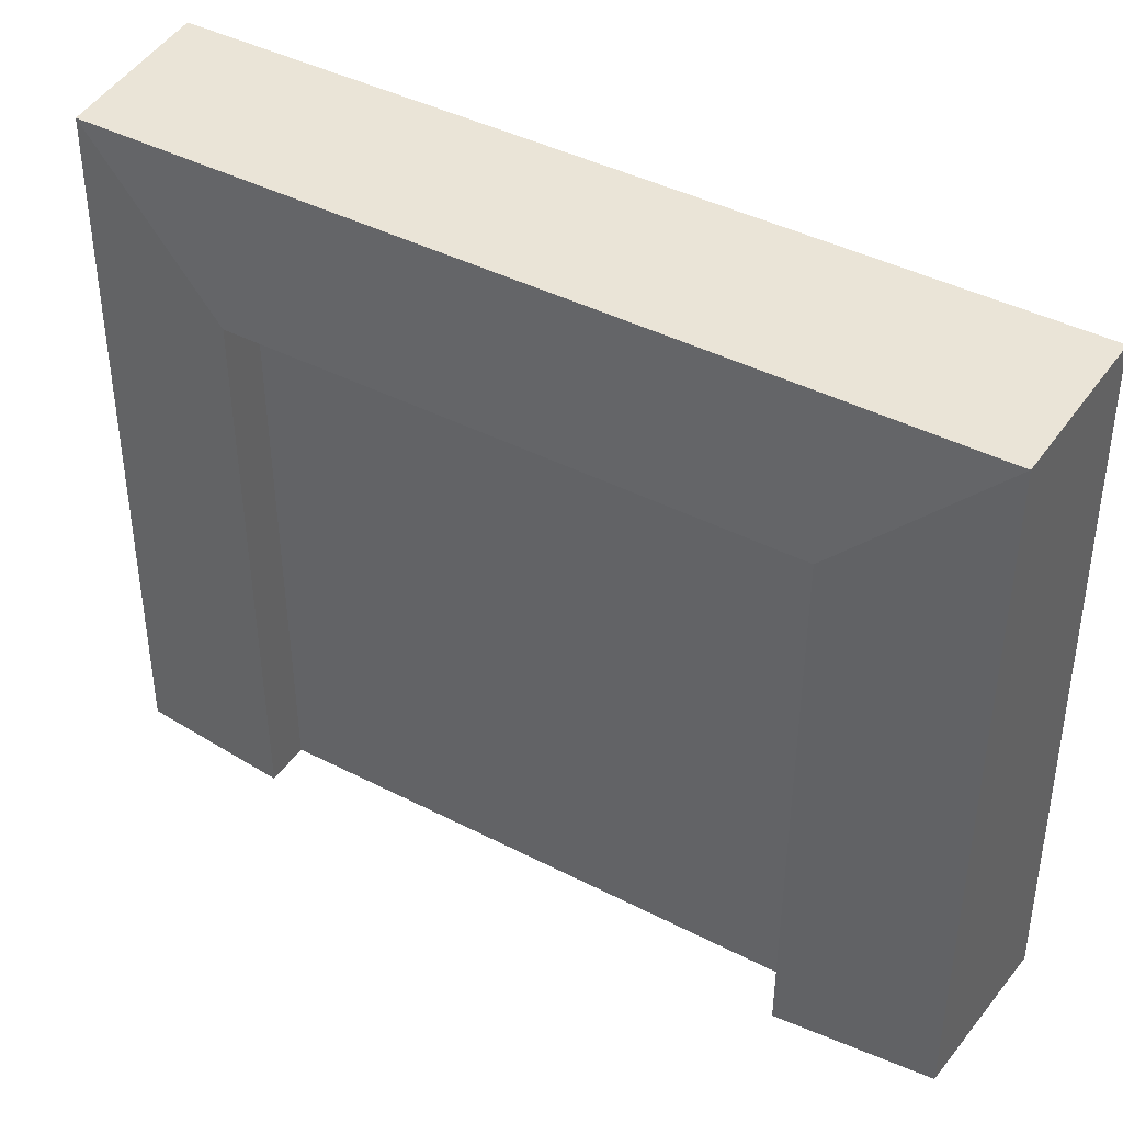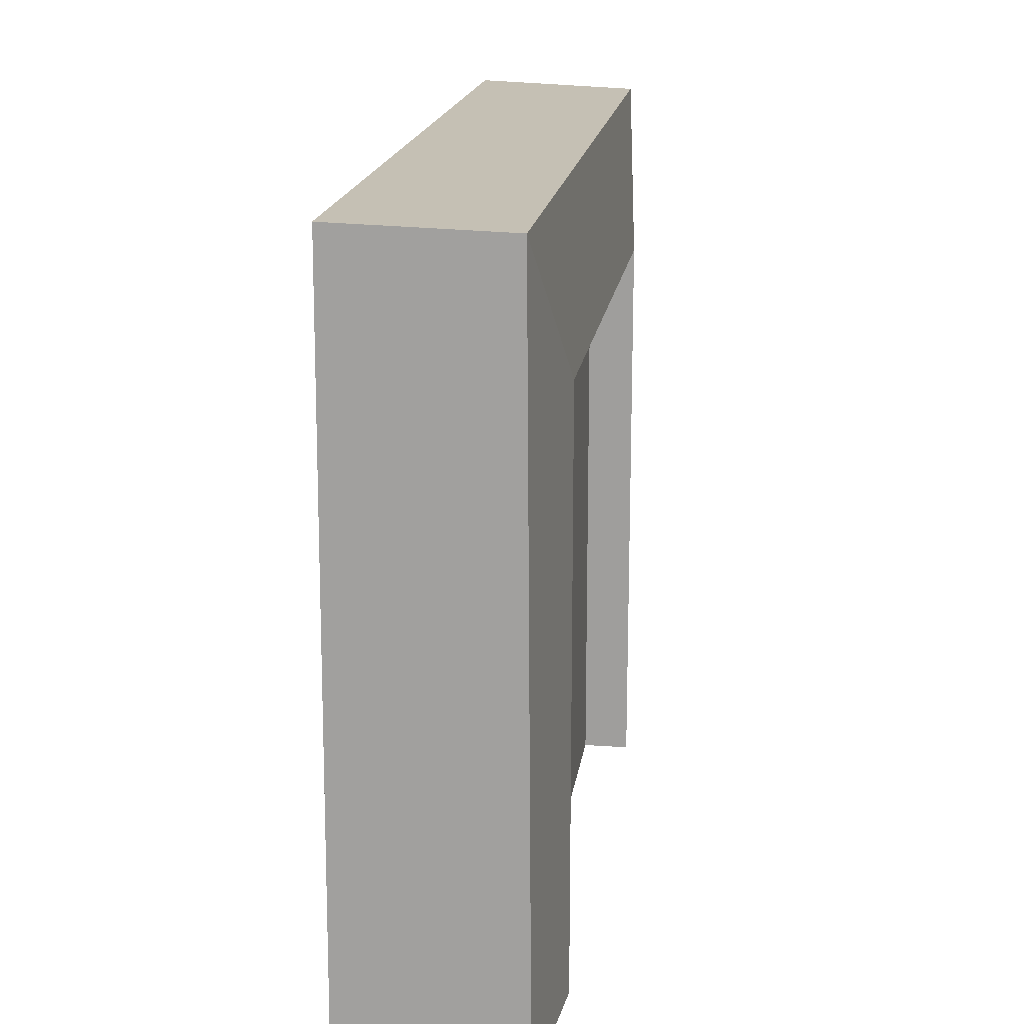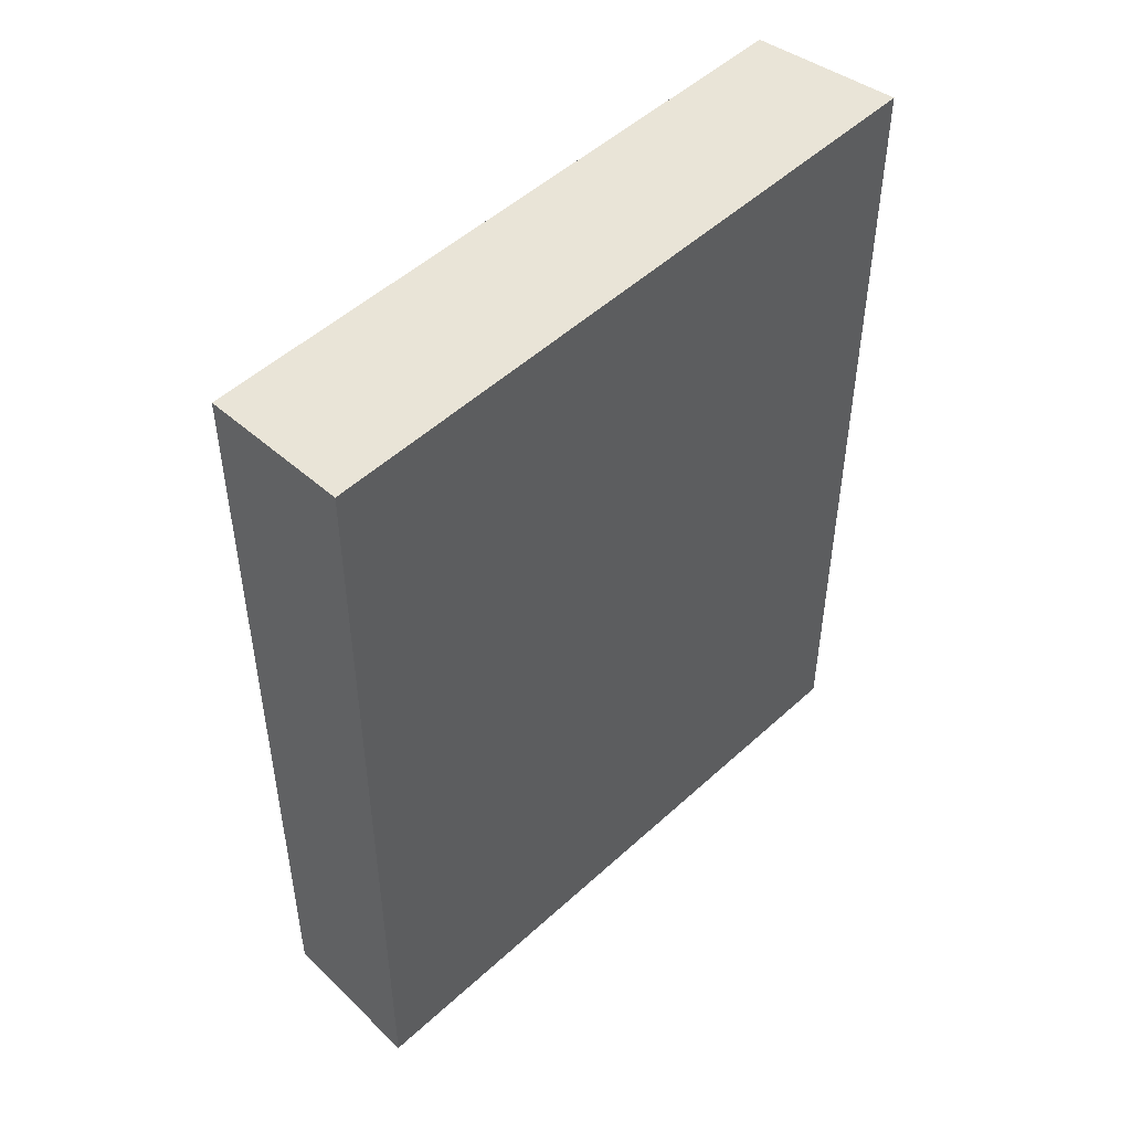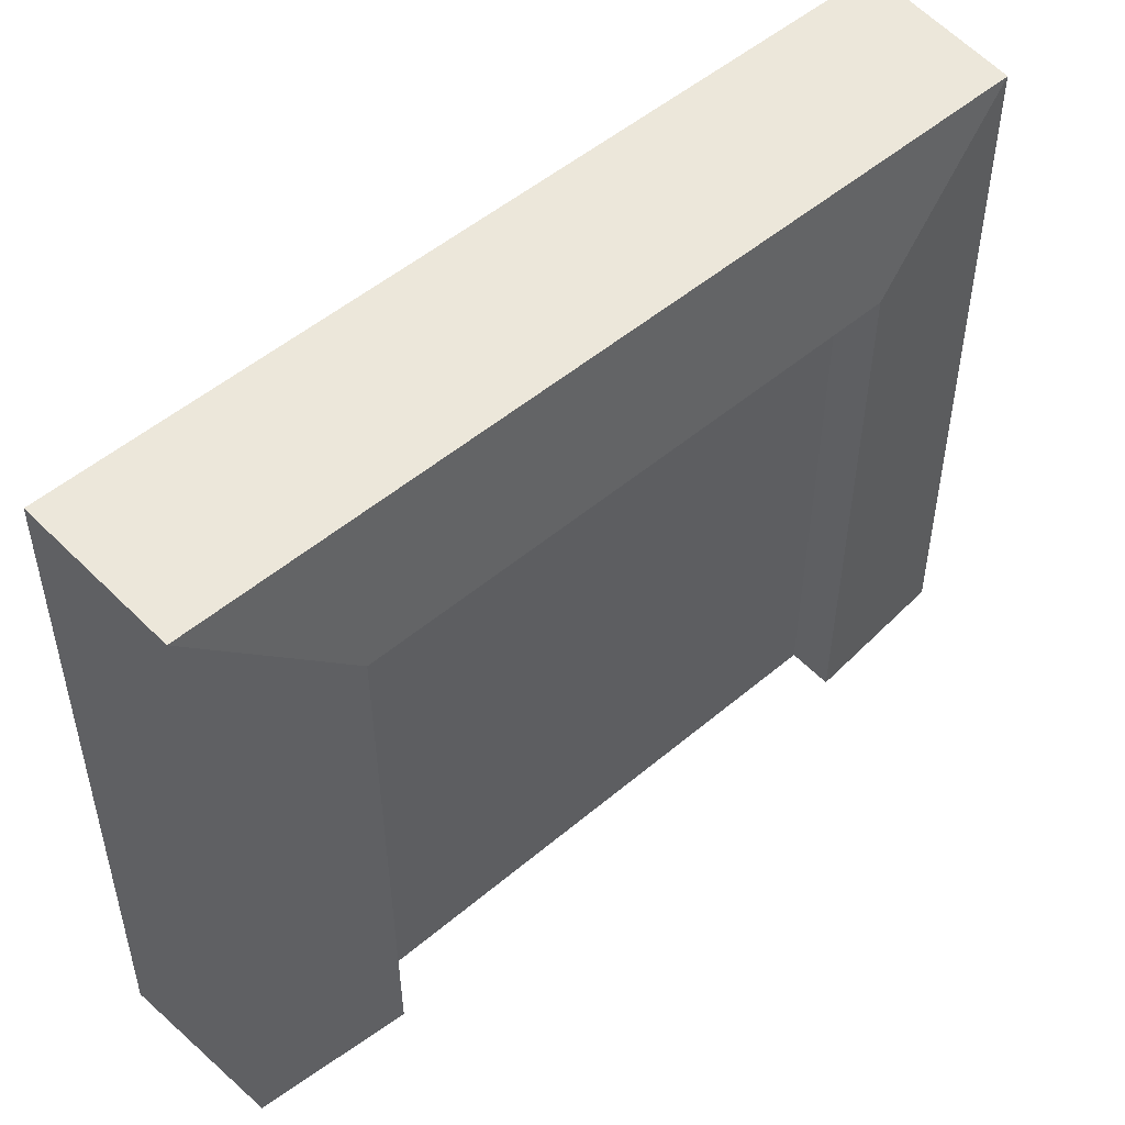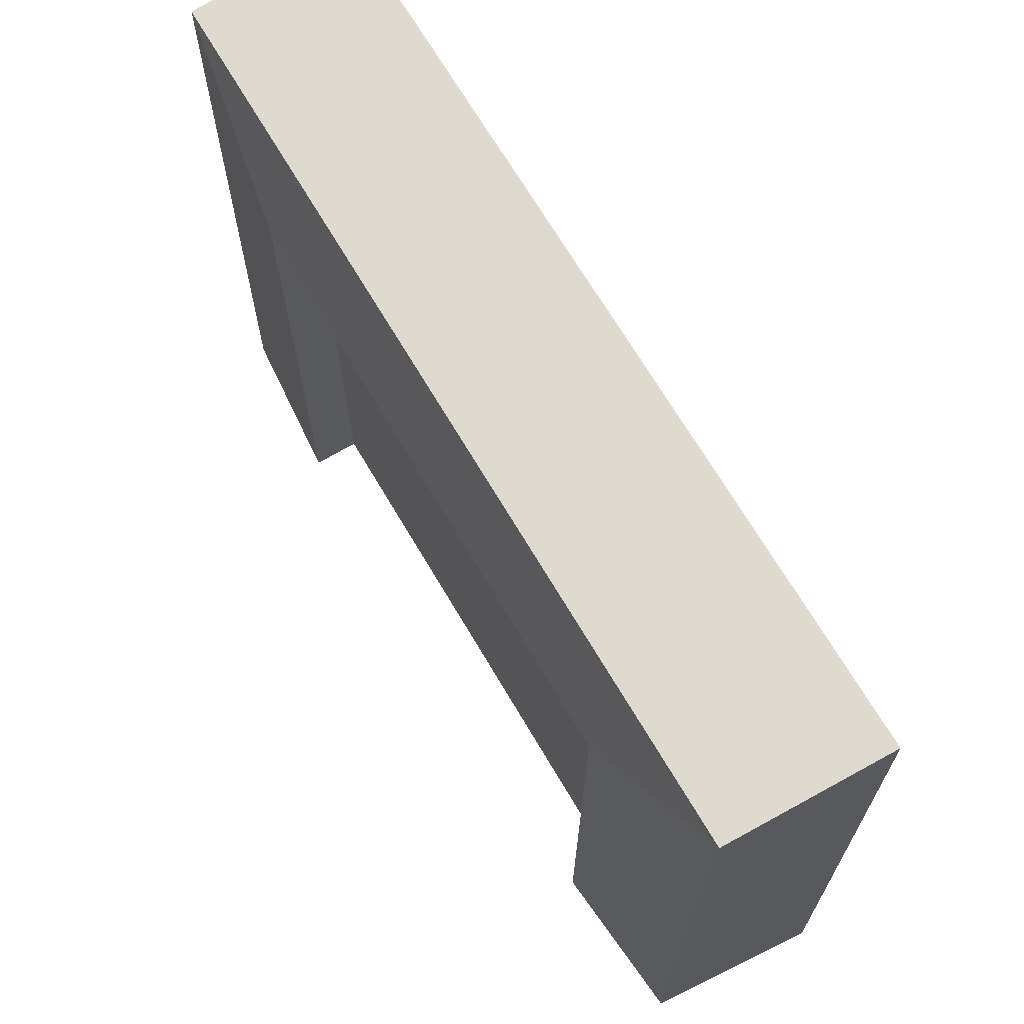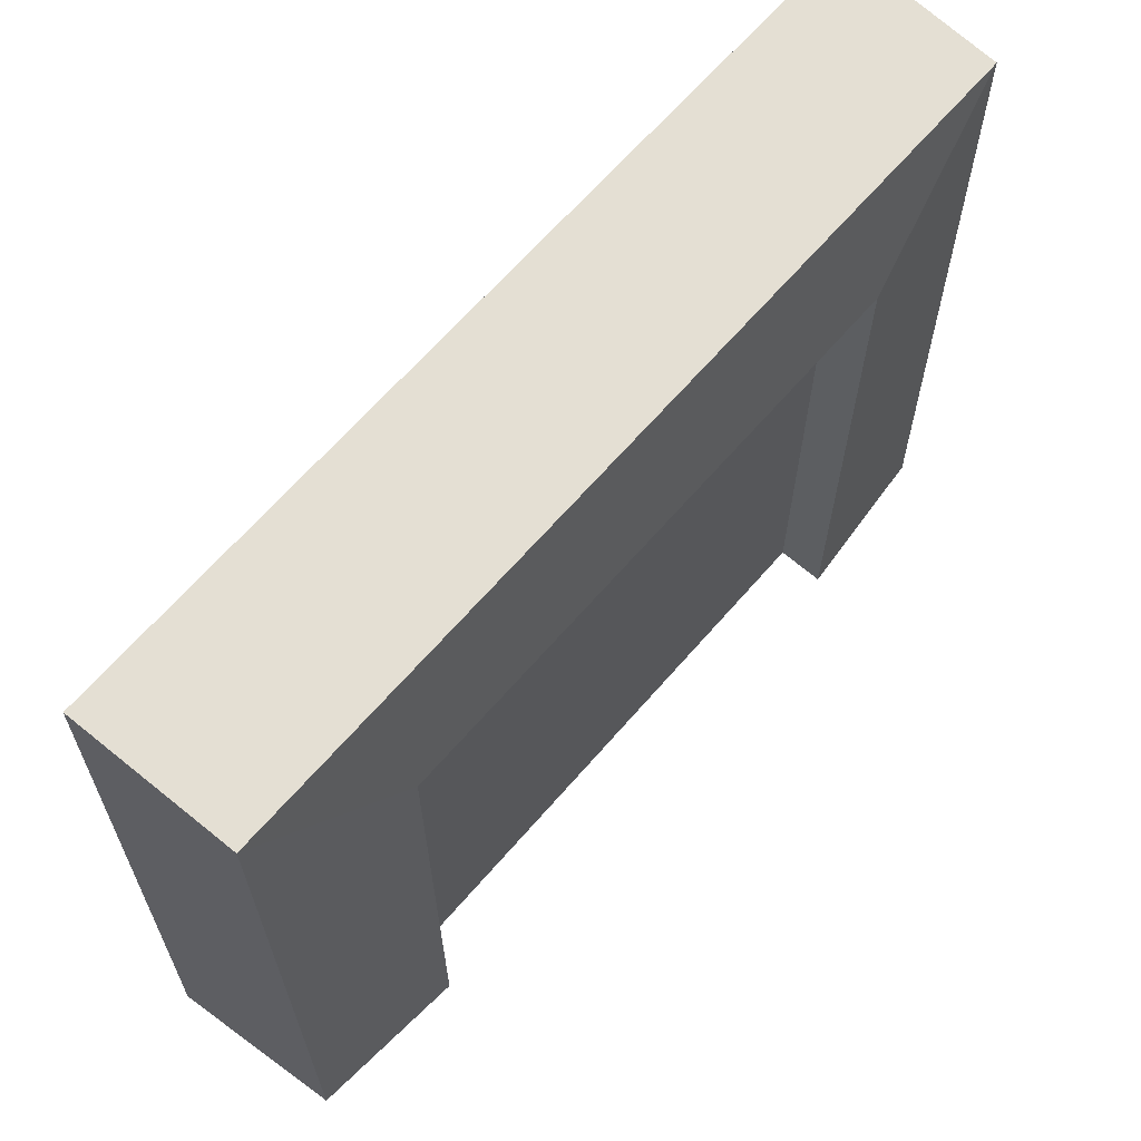
<metadata>
{"format":"obj","ext":"obj","renderer":"f3d","projection":"perspective","resolution":1024,"background":"white","views":[{"elev":43.0,"azim":-58.7,"up":"+Z"},{"elev":17.4,"azim":-172.1,"up":"+Z"},{"elev":47.9,"azim":43.9,"up":"+Y"},{"elev":52.7,"azim":-132.0,"up":"+Z"},{"elev":69.4,"azim":-30.6,"up":"+Z"},{"elev":65.7,"azim":-139.1,"up":"+Z"}]}
</metadata>
<code>
g E1
v -0.4898 0.7718 0.3098
v -0.539 0.7718 0.3098
v -0.539 0.1722 0.3098
v -0.4898 0.1722 0.3098
v -0.4898 0.1722 0.3098
v -0.4898 0.1722 -0.2941
v -0.4898 0.7718 -0.2941
v -0.4898 0.7718 0.3098
v -0.4898 0.7718 -0.2941
v -0.539 0.7718 -0.2941
v -0.539 0.7718 0.3098
v -0.4898 0.7718 0.3098
v -0.4898 0.1722 0.3098
v -0.539 0.1722 0.3098
v -0.539 0.1722 -0.2941
v -0.4898 0.1722 -0.2941
v -0.5246 0.004401 -0.2941
v -0.5182 0.01078 0.4691
v -0.3454 0.004401 0.4754
v -0.3454 -0.01002 -0.2941
v -0.3454 0.954 -0.2941
v -0.3454 0.9396 0.4754
v -0.5182 0.9332 0.4691
v -0.5246 0.9396 -0.2941
v -0.539 0.7718 0.3098
v -0.539 0.7718 -0.2941
v -0.5246 0.9396 -0.2941
v -0.5182 0.9332 0.4691
v -0.5182 0.01078 0.4691
v -0.5246 0.004401 -0.2941
v -0.539 0.1722 -0.2941
v -0.539 0.1722 0.3098
v -0.5182 0.01078 0.4691
v -0.539 0.1722 0.3098
v -0.539 0.7718 0.3098
v -0.5182 0.9332 0.4691
v -0.3454 0.004401 0.4754
v -0.5182 0.01078 0.4691
v -0.5182 0.9332 0.4691
v -0.3454 0.9396 0.4754
v -0.3454 0.954 -0.2941
v -0.3454 -0.01002 -0.2941
v -0.3454 0.004401 0.4754
v -0.3454 0.9396 0.4754
v -0.5246 0.9396 -0.2941
v -0.539 0.7718 -0.2941
v -0.4898 0.7718 -0.2941
v -0.3454 0.954 -0.2941
v -0.4898 0.1722 -0.2941
v -0.3454 -0.01002 -0.2941
v -0.5246 0.004401 -0.2941
v -0.539 0.1722 -0.2941
g E1_0
f 3 2 1
f 4 3 1
f 7 6 5
f 8 7 5
f 11 10 9
f 12 11 9
f 15 14 13
f 16 15 13
f 19 18 17
f 20 19 17
f 23 22 21
f 24 23 21
f 27 26 25
f 28 27 25
f 31 30 29
f 32 31 29
f 35 34 33
f 36 35 33
f 39 38 37
f 40 39 37
f 43 42 41
f 44 43 41
f 47 46 45
f 48 47 45
f 49 47 48
f 50 49 48
f 49 50 51
f 52 49 51

</code>
